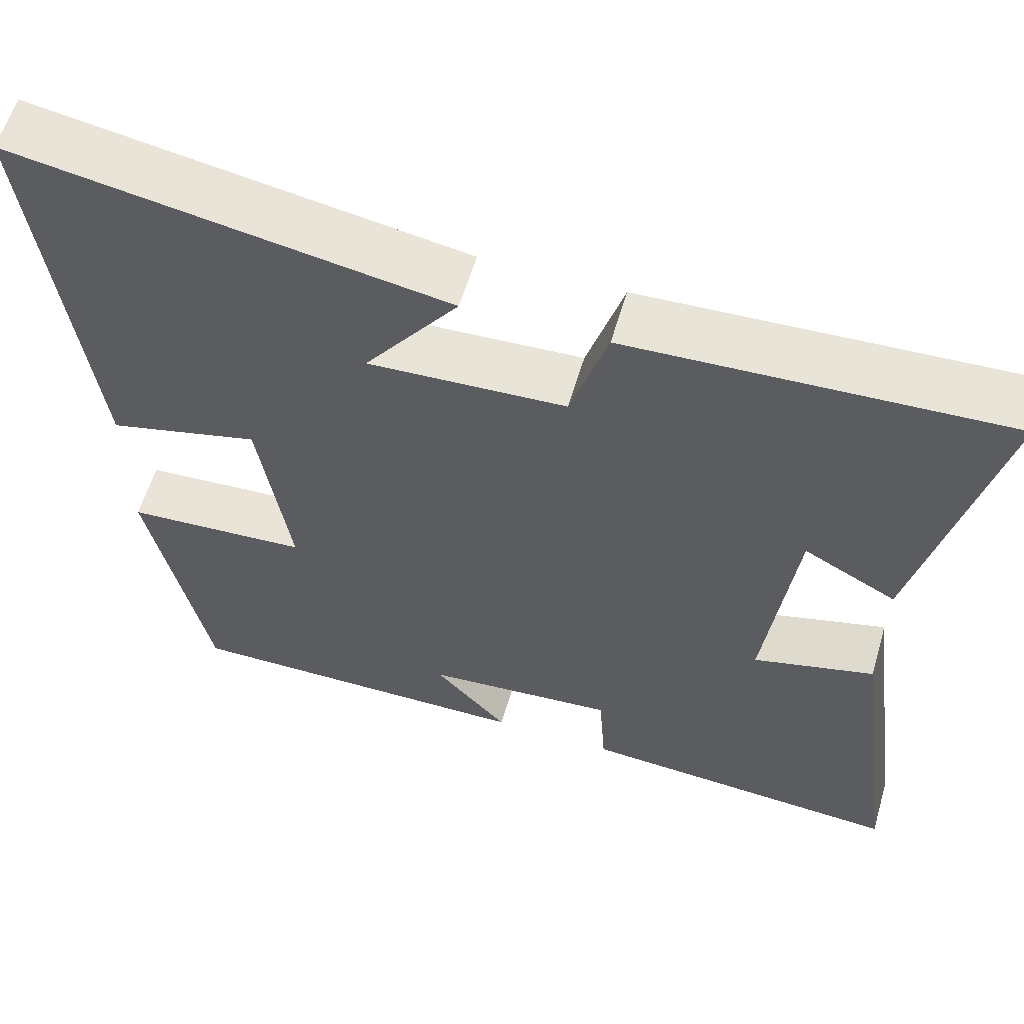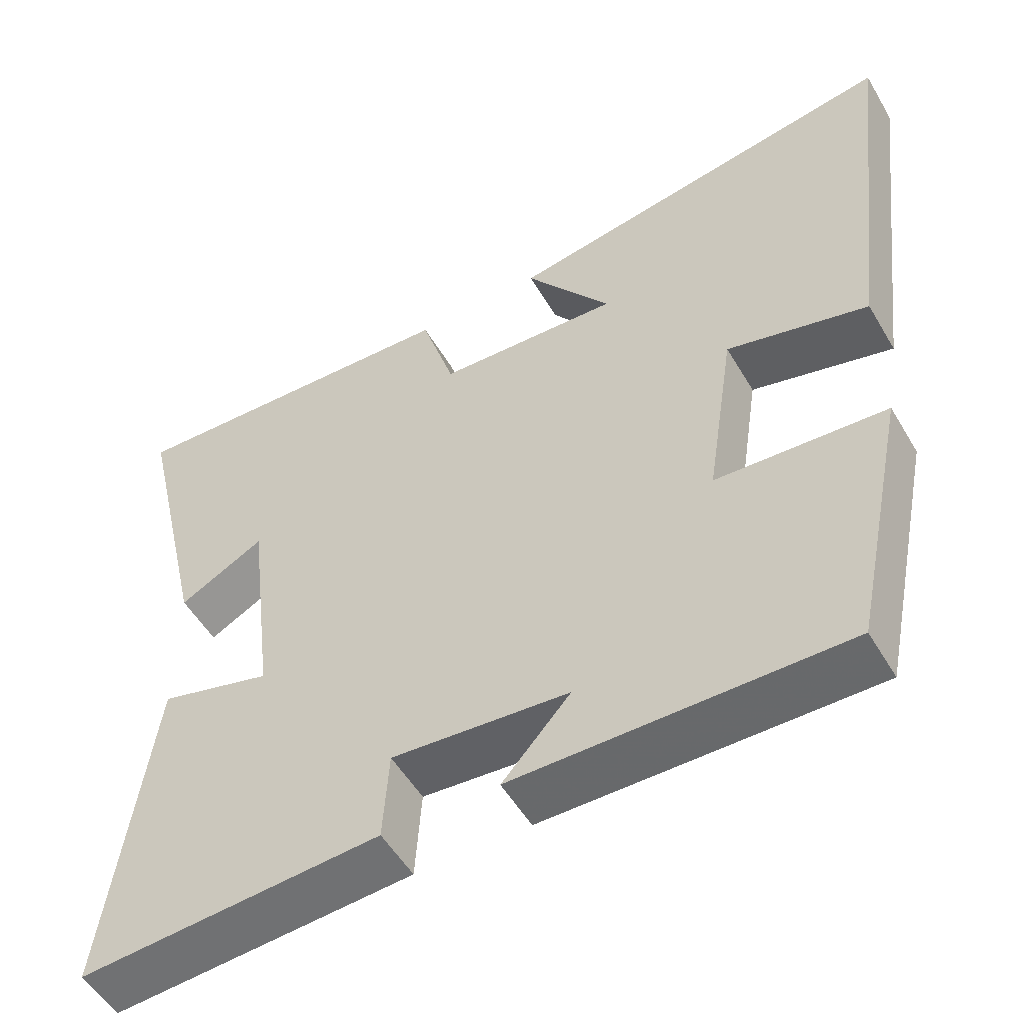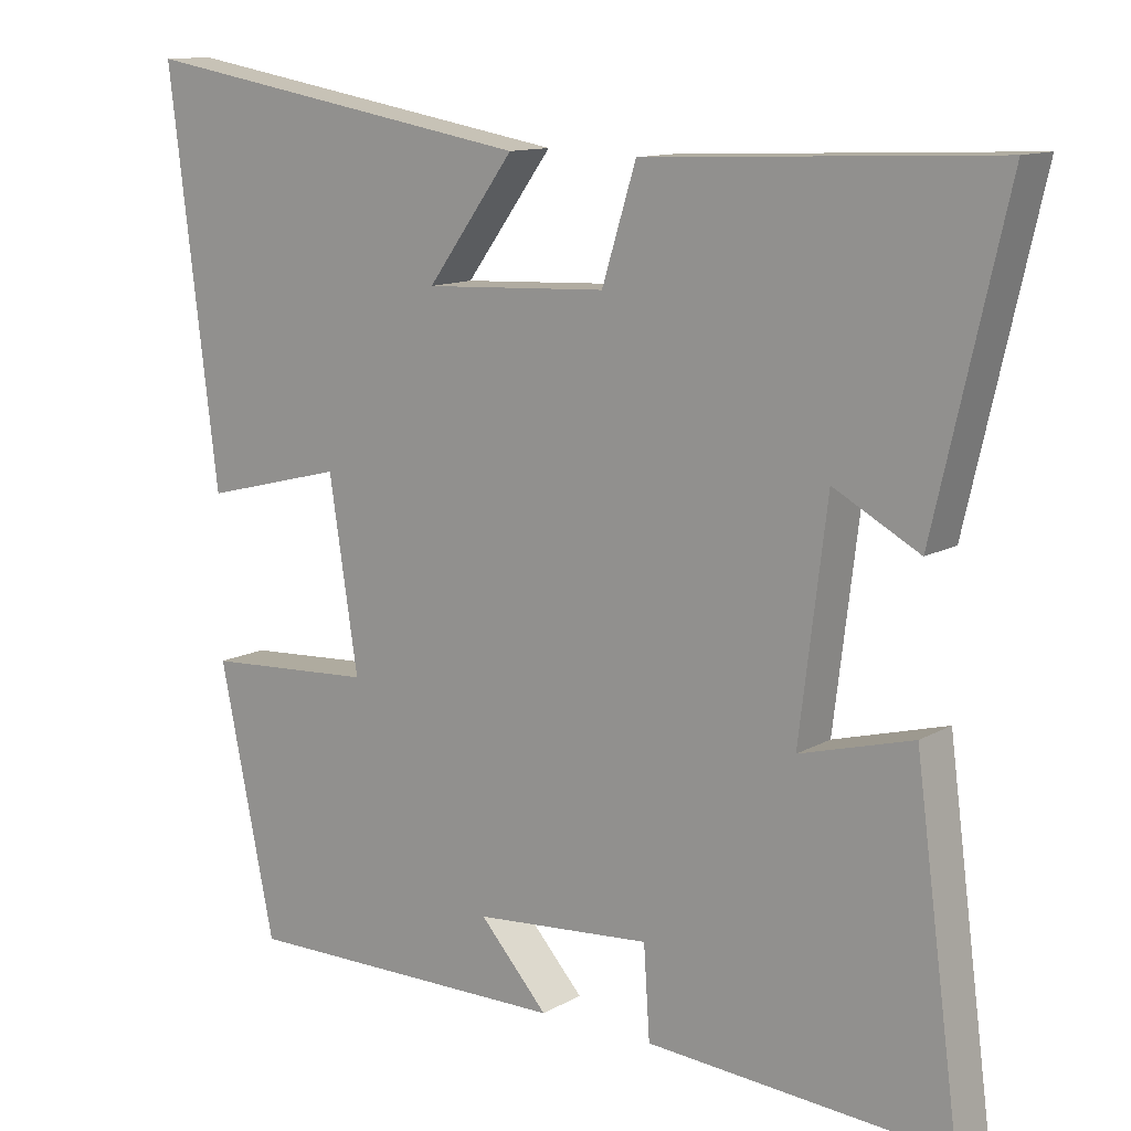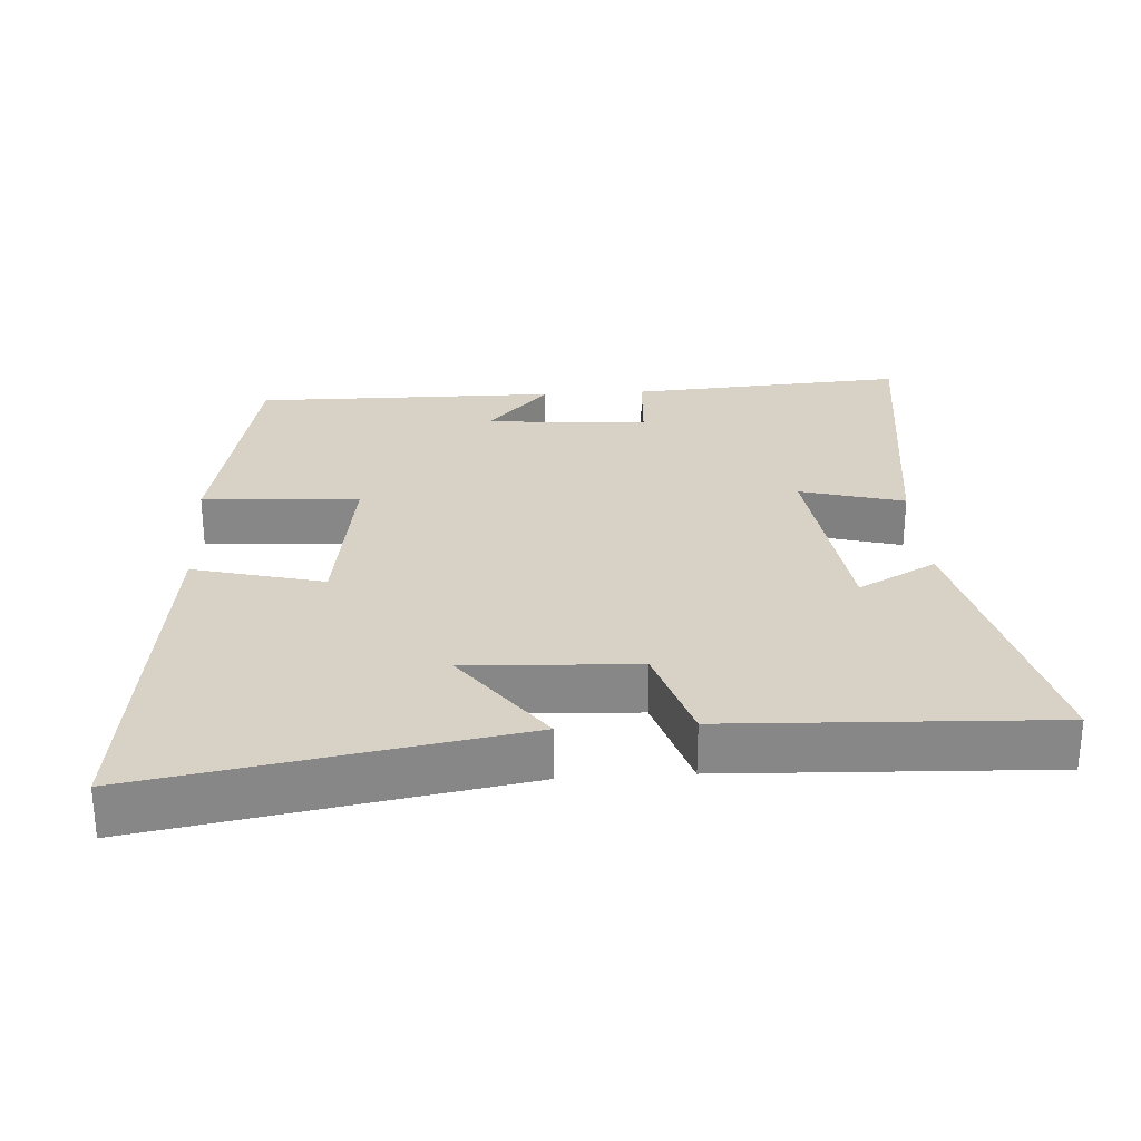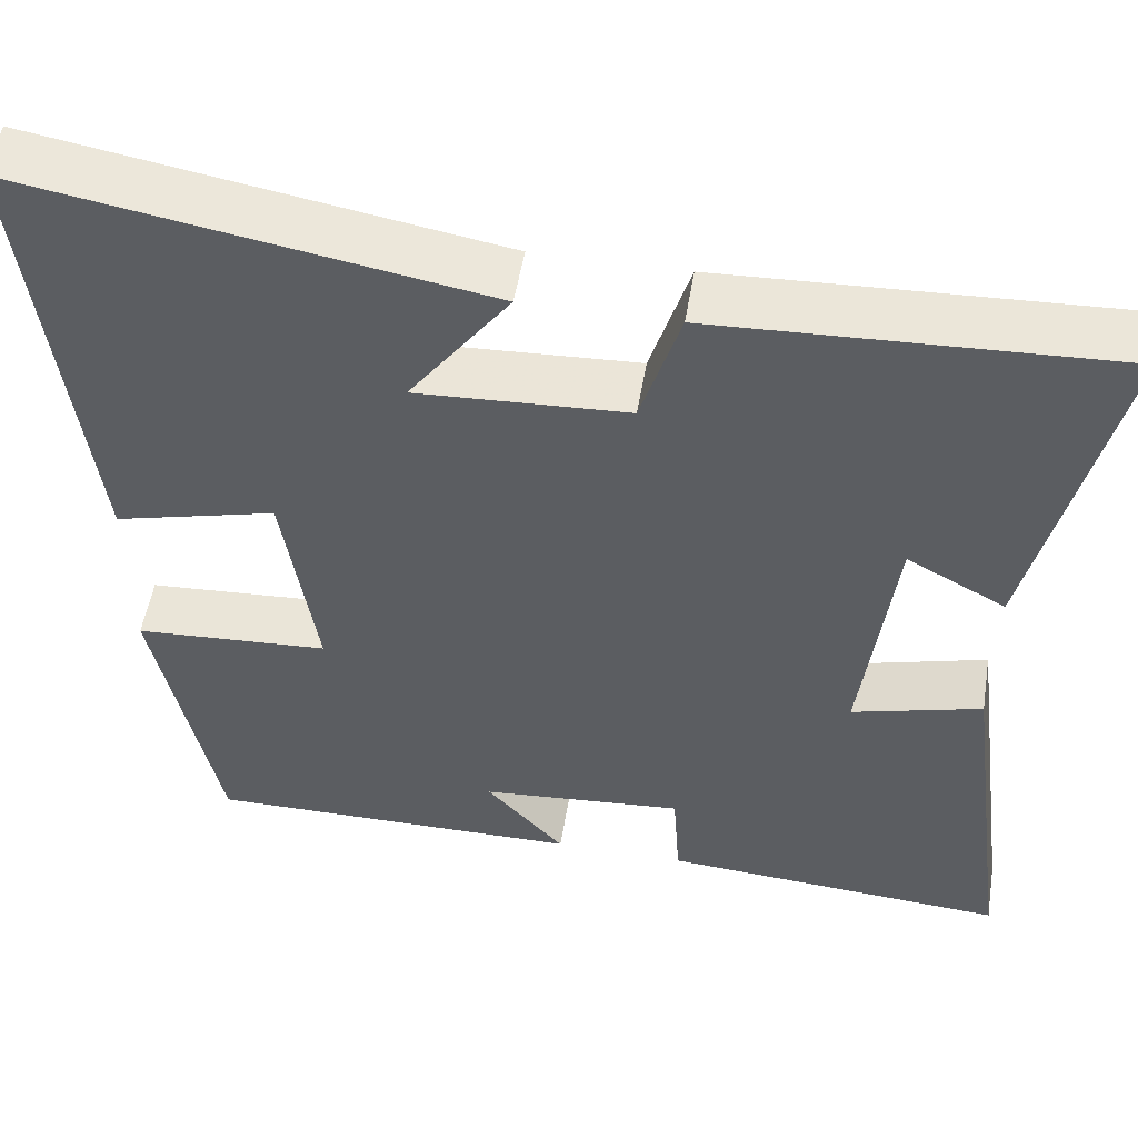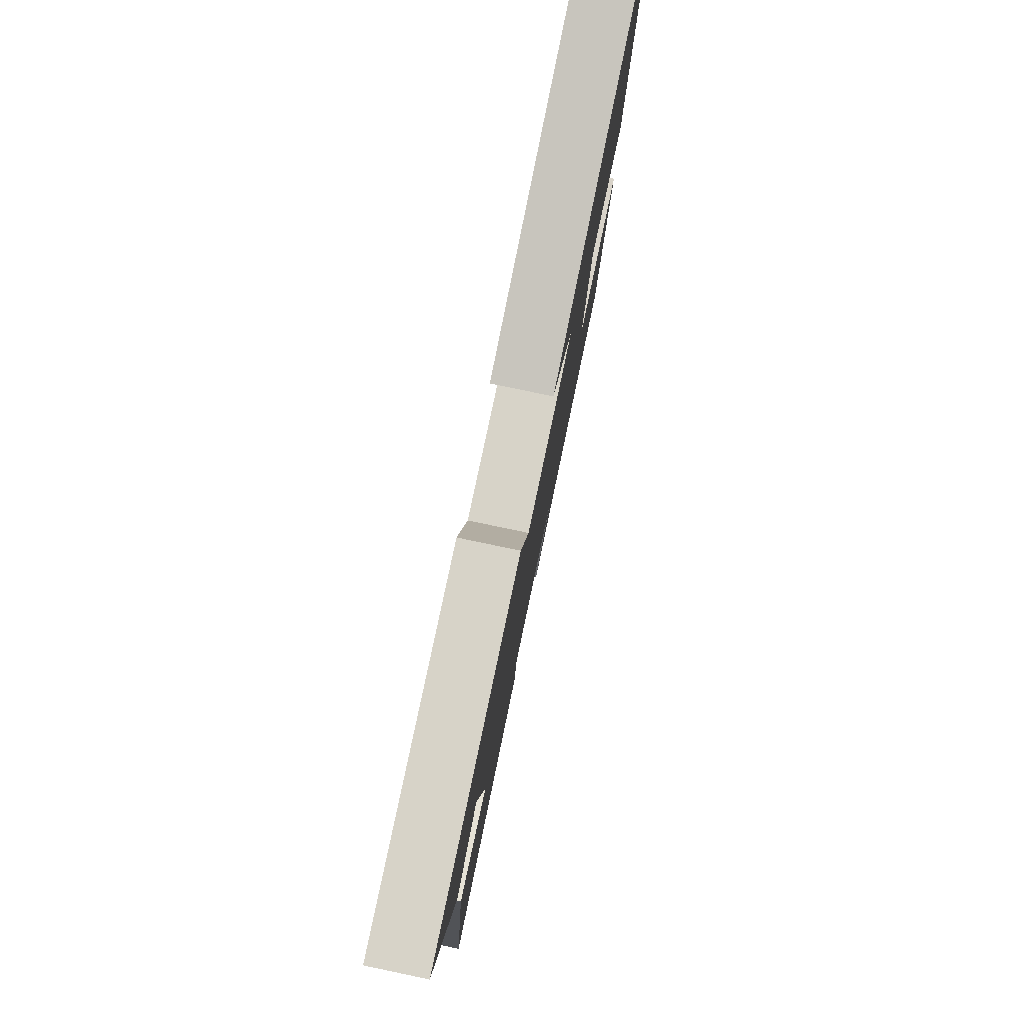
<metadata>
{"format":"obj","ext":"obj","renderer":"f3d","projection":"perspective","resolution":1024,"background":"white","views":[{"elev":58.9,"azim":16.3,"up":"+Z"},{"elev":-52.9,"azim":-150.1,"up":"+Z"},{"elev":12.2,"azim":37.3,"up":"+Z"},{"elev":27.6,"azim":-3.7,"up":"+Y"},{"elev":52.3,"azim":9.3,"up":"+Z"},{"elev":79.8,"azim":101.8,"up":"+Z"}]}
</metadata>
<code>
v 0.559 0.07 -0.527
v 0.161 0.07 -0.5
v 0.153 0.07 -0.38
v -0.081 0.07 -0.4
v 0.009 0.07 -0.5
v -0.427 0.07 -0.504
v -0.5 0.07 -0.152
v -0.275 0.07 -0.138
v -0.313 0.07 0.11
v -0.5 0.07 0.062
v -0.565 0.07 0.591
v -0.036 0.07 0.5
v -0.151 0.07 0.343
v 0.091 0.07 0.355
v 0.136 0.07 0.5
v 0.594 0.07 0.52
v 0.5 0.07 0.111
v 0.387 0.07 0.172
v 0.351 0.07 -0.124
v 0.5 0.07 -0.083
v 0.559 0 -0.527
v 0.161 0 -0.5
v 0.153 0 -0.38
v -0.081 0 -0.4
v 0.009 0 -0.5
v -0.427 0 -0.504
v -0.5 0 -0.152
v -0.275 0 -0.138
v -0.313 0 0.11
v -0.5 0 0.062
v -0.565 0 0.591
v -0.036 0 0.5
v -0.151 0 0.343
v 0.091 0 0.355
v 0.136 0 0.5
v 0.594 0 0.52
v 0.5 0 0.111
v 0.387 0 0.172
v 0.351 0 -0.124
v 0.5 0 -0.083
f 1 2 3
f 20 1 3
f 19 20 3
f 18 19 3 4
f 16 17 18
f 15 16 18
f 14 15 18
f 13 14 18 4
f 10 11 12 13
f 9 10 13
f 8 9 13 4
f 7 8 4
f 4 5 6 7
f 23 22 21
f 23 21 40
f 23 40 39
f 24 23 39 38
f 38 37 36
f 38 36 35
f 38 35 34
f 24 38 34 33
f 33 32 31 30
f 33 30 29
f 24 33 29 28
f 24 28 27
f 27 26 25 24
f 1 21 22 2
f 2 22 23 3
f 3 23 24 4
f 4 24 25 5
f 5 25 26 6
f 6 26 27 7
f 7 27 28 8
f 8 28 29 9
f 9 29 30 10
f 10 30 31 11
f 11 31 32 12
f 12 32 33 13
f 13 33 34 14
f 14 34 35 15
f 15 35 36 16
f 16 36 37 17
f 17 37 38 18
f 18 38 39 19
f 19 39 40 20
f 20 40 21 1

</code>
